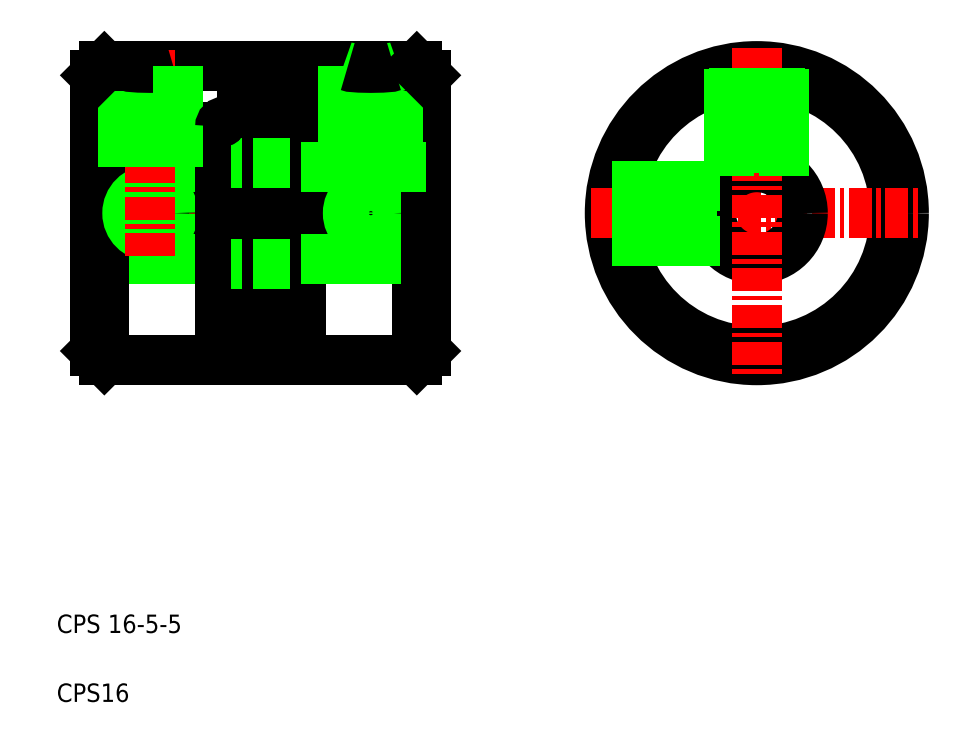
<metadata>
{"format":"dxf","ext":"dxf","renderer":"ezdxf+matplotlib","layout":"modelspace","background":"white","min_lineweight":24,"dpi":150}
</metadata>
<code>
0
SECTION
2
ENTITIES
0
CIRCLE
8
0
10
125.6
20
104.7
30
0
40
7.5
0
CIRCLE
8
0
10
125.6
20
104.7
30
0
40
8
0
LINE
8
CENTER
10
116.6
20
104.7
30
0
11
134.6
21
104.7
31
0
0
CIRCLE
8
0
10
125.6
20
104.7
30
0
40
2.5
0
LINE
8
0
10
96.41
20
96.73
30
0
11
90.11
21
96.73
31
0
0
POLYLINE
8
0
66
     1
10
0
20
0
30
0
70
   128
0
VERTEX
8
0
10
91.11
20
112.7
30
0
0
VERTEX
8
0
10
91.31
20
112.7
30
0
0
VERTEX
8
0
10
91.86
20
112.6
30
0
0
VERTEX
8
0
10
92.61
20
112.6
30
0
0
VERTEX
8
0
10
93.36
20
112.6
30
0
0
VERTEX
8
0
10
93.91
20
112.7
30
0
0
VERTEX
8
0
10
94.11
20
112.7
30
0
0
SEQEND
8
0
0
LINE
8
CENTER
10
88.61
20
104.7
30
0
11
108.6
21
104.7
31
0
0
CIRCLE
8
0
10
92.61
20
104.7
30
0
40
1.5
0
LINE
8
0
10
96.41
20
102.2
30
0
11
89.61
21
102.2
31
0
0
LINE
8
0
10
89.61
20
107.2
30
0
11
96.41
21
107.2
31
0
0
LINE
8
0
10
93.86
20
112.7
30
0
11
97.61
21
112.7
31
0
0
TEXT
8
0
10
87.52
20
78.14
30
0
40
1
1
CPS16
0
TEXT
8
0
10
87.52
20
81.89
30
0
40
1
1
CPS 16-5-5
0
LINE
8
0
10
90.11
20
112.7
30
0
11
90.11
21
96.73
31
0
0
LINE
8
0
10
89.61
20
97.23
30
0
11
89.61
21
112.2
31
0
0
POLYLINE
8
0
66
     1
10
0
20
0
30
0
70
     1
0
VERTEX
8
0
10
91.86
20
104.3
30
0
0
VERTEX
8
0
10
92.61
20
103.9
30
0
0
VERTEX
8
0
10
93.36
20
104.3
30
0
0
VERTEX
8
0
10
93.36
20
105.2
30
0
0
VERTEX
8
0
10
92.61
20
105.6
30
0
0
VERTEX
8
0
10
91.86
20
105.2
30
0
0
SEQEND
8
0
0
CIRCLE
8
0
10
92.61
20
104.7
30
0
40
1.25
0
LINE
8
CENTER
10
92.61
20
113.6
30
0
11
92.61
21
102.2
31
0
0
LINE
8
0
10
89.61
20
97.23
30
0
11
90.11
21
96.73
31
0
0
LINE
8
0
10
90.11
20
104.7
30
0
11
90.11
21
104.7
31
0
0
LINE
8
0
10
91.36
20
107.2
30
0
11
91.36
21
112.7
31
0
0
LINE
8
0
10
91.11
20
112.7
30
0
11
91.11
21
107.2
31
0
0
LINE
8
0
10
93.86
20
112.7
30
0
11
93.86
21
107.2
31
0
0
LINE
8
0
10
90.11
20
108.7
30
0
11
90.11
21
108.7
31
0
0
LINE
8
0
10
90.11
20
112.7
30
0
11
89.61
21
112.2
31
0
0
POLYLINE
8
0
66
     1
10
0
20
0
30
0
70
   128
0
VERTEX
8
0
10
91.36
20
112.7
30
0
0
VERTEX
8
0
10
91.53
20
112.7
30
0
0
VERTEX
8
0
10
91.98
20
112.6
30
0
0
VERTEX
8
0
10
92.61
20
112.6
30
0
0
VERTEX
8
0
10
93.23
20
112.6
30
0
0
VERTEX
8
0
10
93.69
20
112.7
30
0
0
VERTEX
8
0
10
93.86
20
112.7
30
0
0
SEQEND
8
0
0
LINE
8
0
10
90.11
20
112.7
30
0
11
91.36
21
112.7
31
0
0
LINE
8
0
10
107.1
20
112.7
30
0
11
107.1
21
96.73
31
0
0
LINE
8
0
10
97.01
20
109.4
30
0
11
97.01
21
96.73
31
0
0
LINE
8
0
10
100.2
20
96.73
30
0
11
100.2
21
112.7
31
0
0
LINE
8
0
10
96.41
20
96.73
30
0
11
96.41
21
109.4
31
0
0
LINE
8
0
10
100.8
20
112.7
30
0
11
100.8
21
96.73
31
0
0
LINE
8
0
10
98.21
20
100
30
0
11
98.21
21
112.7
31
0
0
LINE
8
0
10
97.61
20
112.7
30
0
11
97.61
21
100
31
0
0
LINE
8
CENTER
10
104.6
20
113.6
30
0
11
104.6
21
102.2
31
0
0
LINE
8
0
10
107.6
20
112.2
30
0
11
107.6
21
104.7
31
0
0
POLYLINE
8
0
66
     1
10
0
20
0
30
0
70
     1
0
VERTEX
8
0
10
103.9
20
104.3
30
0
0
VERTEX
8
0
10
104.6
20
103.9
30
0
0
VERTEX
8
0
10
105.4
20
104.3
30
0
0
VERTEX
8
0
10
105.4
20
105.2
30
0
0
VERTEX
8
0
10
104.6
20
105.6
30
0
0
VERTEX
8
0
10
103.9
20
105.2
30
0
0
SEQEND
8
0
0
CIRCLE
8
0
10
104.6
20
104.7
30
0
40
1.5
0
CIRCLE
8
0
10
104.6
20
104.7
30
0
40
1.25
0
LINE
8
0
10
107.1
20
96.73
30
0
11
100.8
21
96.73
31
0
0
LINE
8
0
10
107.6
20
102.2
30
0
11
100.8
21
102.2
31
0
0
LINE
8
0
10
99.01
20
96.73
30
0
11
97.01
21
96.73
31
0
0
LINE
8
0
10
100.2
20
96.73
30
0
11
99.61
21
96.73
31
0
0
LINE
8
0
10
99.61
20
98.18
30
0
11
99.61
21
96.73
31
0
0
LINE
8
0
10
99.01
20
96.73
30
0
11
99.01
21
98.18
31
0
0
ARC
8
0
10
99.31
20
98.18
30
0
40
0.3
50
90
51
180
0
LINE
8
0
10
99.31
20
98.48
30
0
11
99.31
21
98.48
31
0
0
ARC
8
0
10
99.31
20
98.18
30
0
40
0.3
50
0
51
90
0
ARC
8
0
10
100.5
20
98.18
30
0
40
0.3
50
0
51
90
0
LINE
8
0
10
100.5
20
98.48
30
0
11
100.5
21
98.48
31
0
0
ARC
8
0
10
100.5
20
98.18
30
0
40
0.3
50
90
51
180
0
ARC
8
0
10
97.91
20
100
30
0
40
0.3
50
270
51
0
0
LINE
8
0
10
97.91
20
99.73
30
0
11
97.91
21
99.73
31
0
0
ARC
8
0
10
97.91
20
100
30
0
40
0.3
50
180
51
270
0
LINE
8
0
10
97.01
20
102
30
0
11
97.61
21
102
31
0
0
LINE
8
0
10
98.21
20
102
30
0
11
100.2
21
102
31
0
0
LINE
8
0
10
107.6
20
104.7
30
0
11
107.6
21
97.23
31
0
0
LINE
8
0
10
107.6
20
97.23
30
0
11
107.1
21
96.73
31
0
0
LINE
8
0
10
100.8
20
112.7
30
0
11
103.4
21
112.7
31
0
0
LINE
8
0
10
100.8
20
107.2
30
0
11
107.6
21
107.2
31
0
0
LINE
8
0
10
94.11
20
107.2
30
0
11
94.11
21
112.7
31
0
0
LINE
8
0
10
97.01
20
107.5
30
0
11
97.61
21
107.5
31
0
0
ARC
8
0
10
96.71
20
109.4
30
0
40
0.3
50
0
51
90
0
LINE
8
0
10
96.71
20
109.7
30
0
11
96.71
21
109.7
31
0
0
LINE
8
0
10
96.71
20
109.7
30
0
11
96.71
21
109.7
31
0
0
ARC
8
0
10
96.71
20
109.4
30
0
40
0.3
50
90
51
180
0
LINE
8
0
10
98.21
20
107.5
30
0
11
100.2
21
107.5
31
0
0
LINE
8
0
10
99.61
20
112.7
30
0
11
100.2
21
112.7
31
0
0
LINE
8
0
10
99.01
20
111.3
30
0
11
99.01
21
112.7
31
0
0
LINE
8
0
10
99.61
20
112.7
30
0
11
99.61
21
111.3
31
0
0
ARC
8
0
10
99.31
20
111.3
30
0
40
0.3
50
180
51
270
0
LINE
8
0
10
99.31
20
111
30
0
11
99.31
21
111
31
0
0
LINE
8
0
10
99.31
20
111
30
0
11
99.31
21
111
31
0
0
ARC
8
0
10
99.31
20
111.3
30
0
40
0.3
50
270
51
0
0
LINE
8
0
10
98.21
20
112.7
30
0
11
99.01
21
112.7
31
0
0
ARC
8
0
10
100.5
20
111.3
30
0
40
0.3
50
270
51
0
0
LINE
8
0
10
100.5
20
111
30
0
11
100.5
21
111
31
0
0
ARC
8
0
10
100.5
20
111.3
30
0
40
0.3
50
180
51
270
0
LINE
8
0
10
106.1
20
107.2
30
0
11
106.1
21
112.7
31
0
0
LINE
8
0
10
105.9
20
112.7
30
0
11
105.9
21
107.2
31
0
0
LINE
8
0
10
103.4
20
107.2
30
0
11
103.4
21
112.7
31
0
0
LINE
8
0
10
103.1
20
112.7
30
0
11
103.1
21
107.2
31
0
0
LINE
8
0
10
105.9
20
112.7
30
0
11
107.1
21
112.7
31
0
0
POLYLINE
8
0
66
     1
10
0
20
0
30
0
70
   128
0
VERTEX
8
0
10
103.1
20
112.7
30
0
0
VERTEX
8
0
10
103.3
20
112.7
30
0
0
VERTEX
8
0
10
103.9
20
112.6
30
0
0
VERTEX
8
0
10
104.6
20
112.6
30
0
0
VERTEX
8
0
10
105.4
20
112.6
30
0
0
VERTEX
8
0
10
105.9
20
112.7
30
0
0
VERTEX
8
0
10
106.1
20
112.7
30
0
0
SEQEND
8
0
0
POLYLINE
8
0
66
     1
10
0
20
0
30
0
70
   128
0
VERTEX
8
0
10
103.4
20
112.7
30
0
0
VERTEX
8
0
10
103.5
20
112.7
30
0
0
VERTEX
8
0
10
104
20
112.6
30
0
0
VERTEX
8
0
10
104.6
20
112.6
30
0
0
VERTEX
8
0
10
105.2
20
112.6
30
0
0
VERTEX
8
0
10
105.7
20
112.7
30
0
0
VERTEX
8
0
10
105.9
20
112.7
30
0
0
SEQEND
8
0
0
LINE
8
0
10
107.1
20
112.7
30
0
11
107.6
21
112.2
31
0
0
LINE
8
CENTER
10
125.6
20
113.7
30
0
11
125.6
21
95.73
31
0
0
LINE
8
0
10
123.6
20
103.2
30
0
11
117.8
21
103.2
31
0
0
LINE
8
0
10
117.7
20
103.5
30
0
11
123.4
21
103.5
31
0
0
LINE
8
0
10
123.4
20
106
30
0
11
117.7
21
106
31
0
0
LINE
8
0
10
117.8
20
106.2
30
0
11
123.6
21
106.2
31
0
0
LINE
8
0
10
124.1
20
106.7
30
0
11
124.1
21
112.6
31
0
0
LINE
8
0
10
124.4
20
112.6
30
0
11
124.4
21
106.9
31
0
0
LINE
8
0
10
126.9
20
106.9
30
0
11
126.9
21
112.6
31
0
0
LINE
8
0
10
127.1
20
112.6
30
0
11
127.1
21
106.7
31
0
0
ENDSEC
0
EOF

</code>
